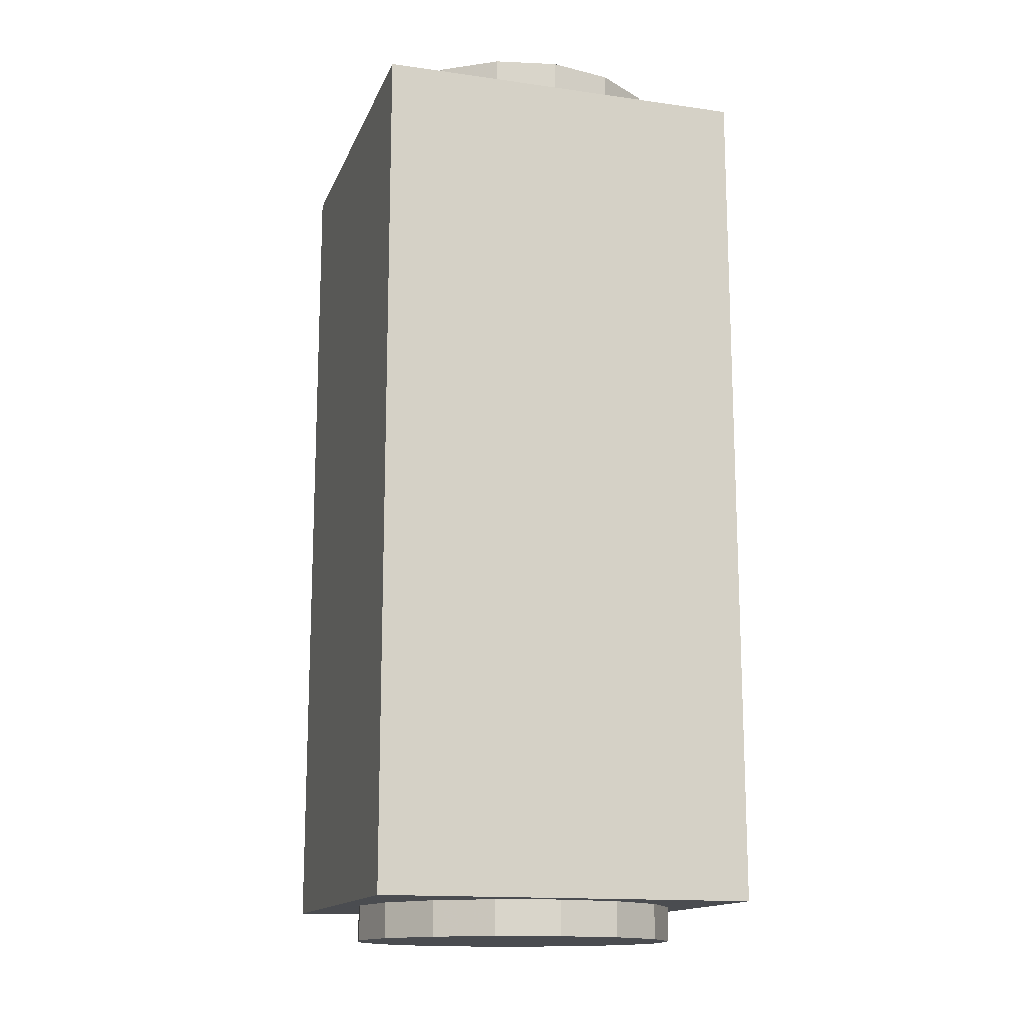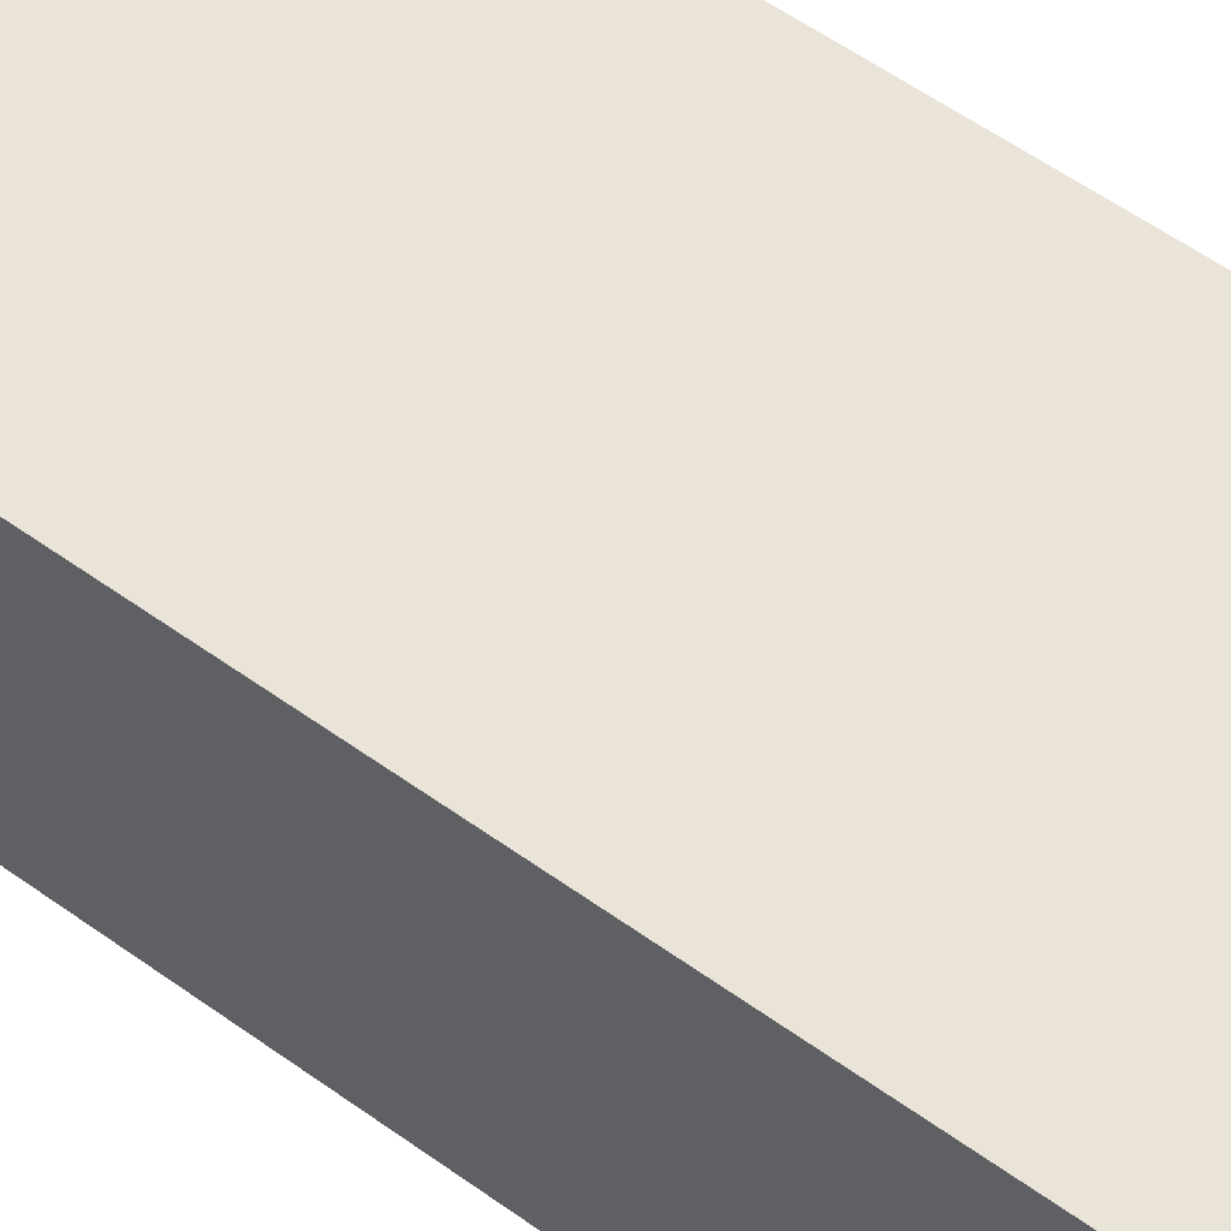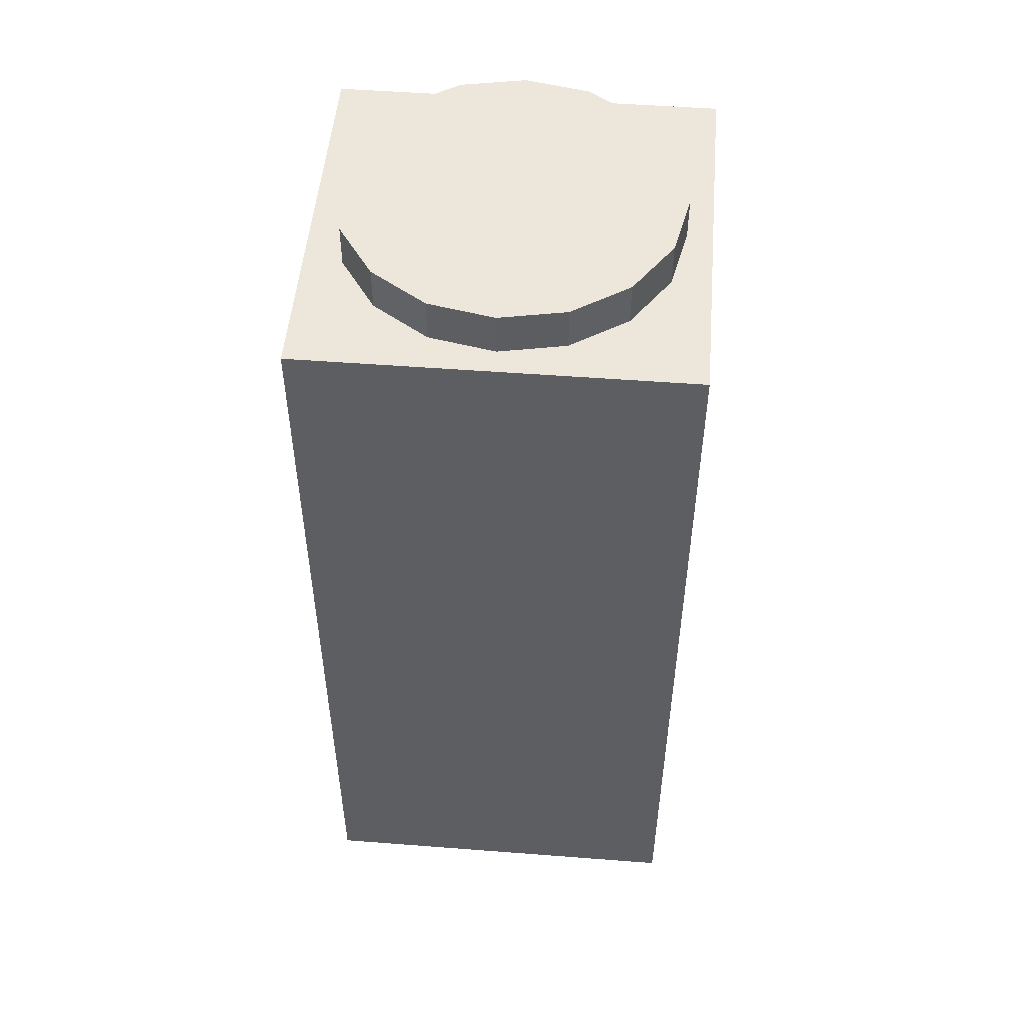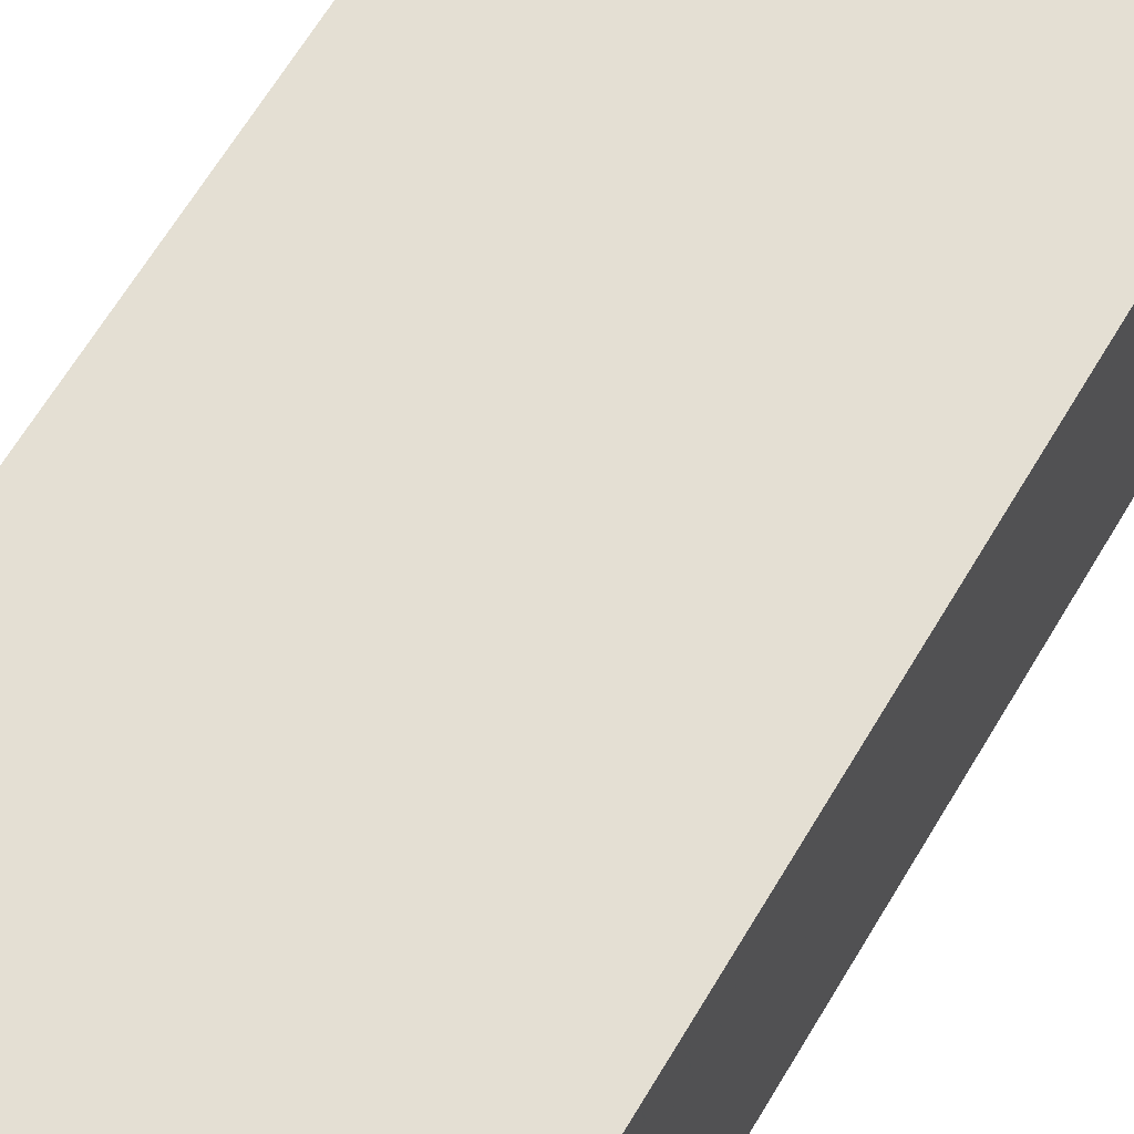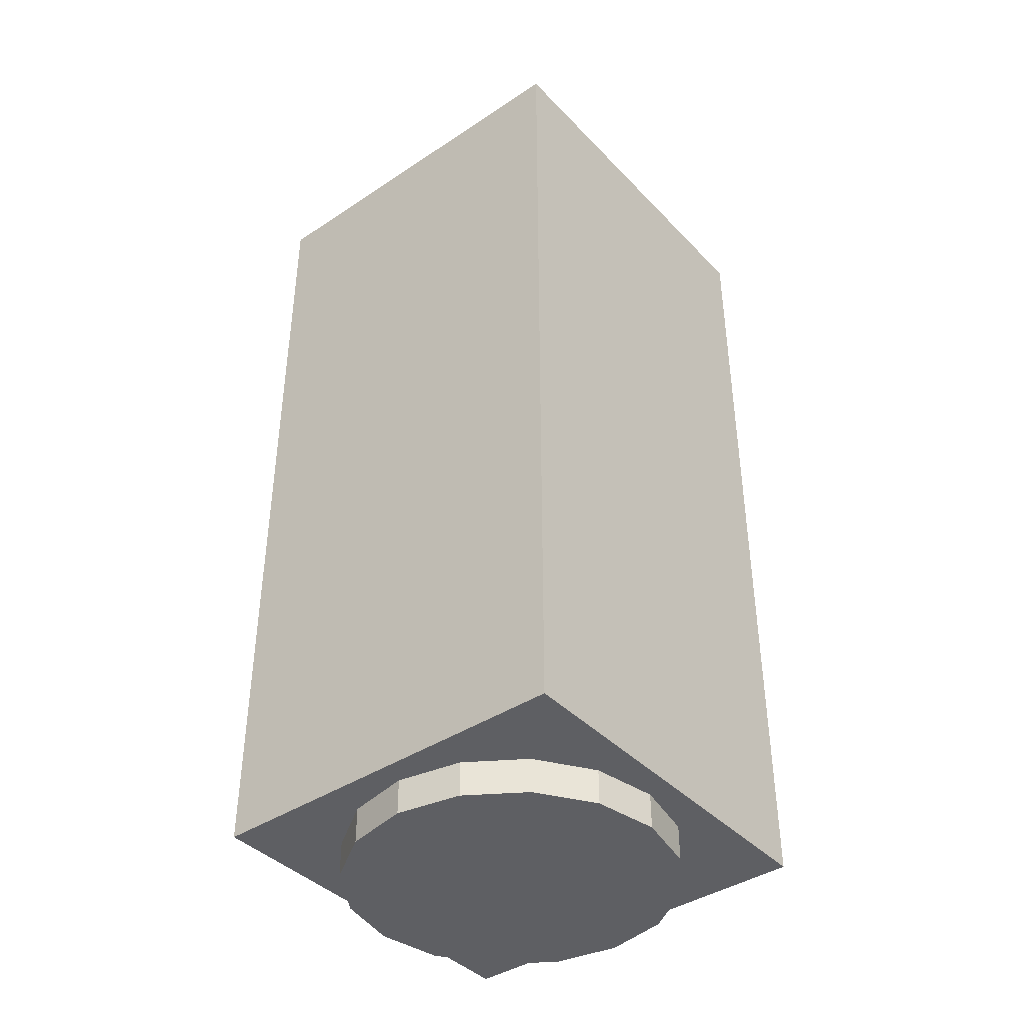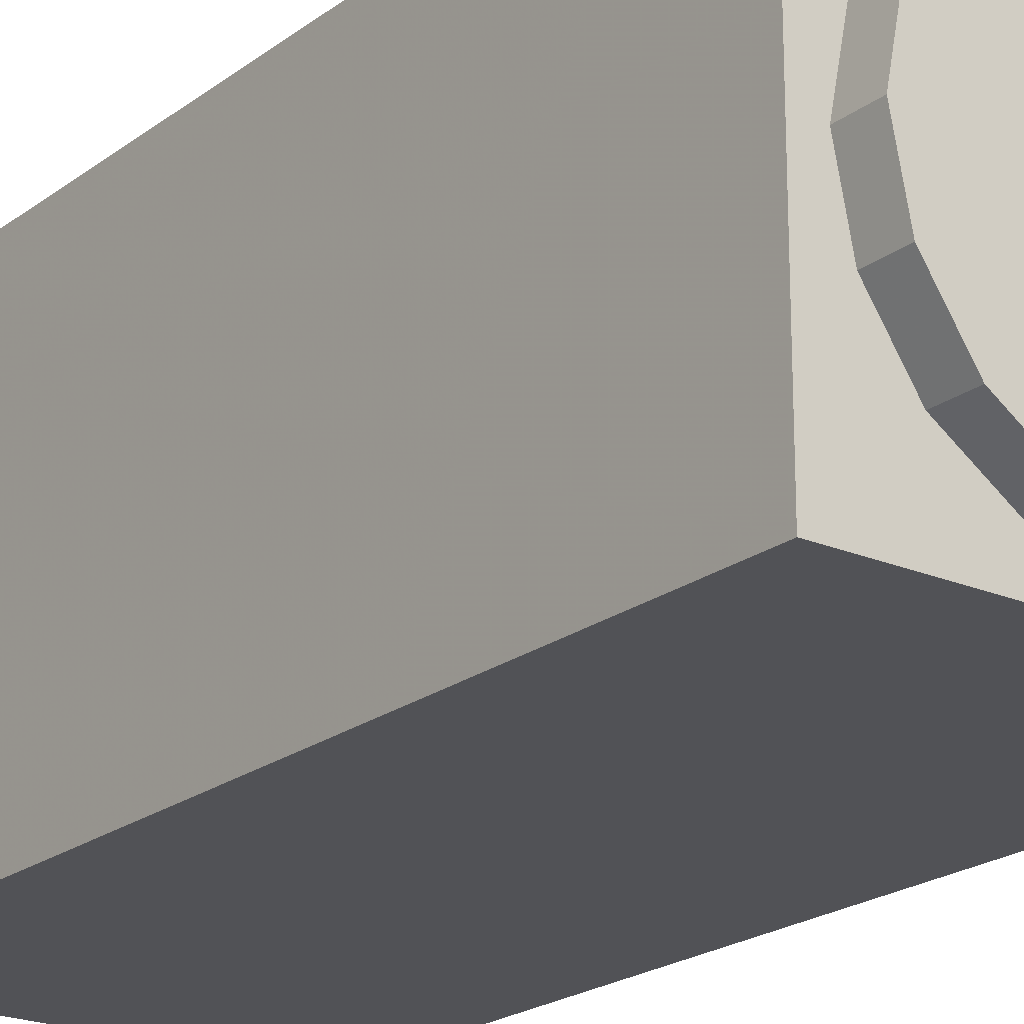
<metadata>
{"format":"obj","ext":"obj","renderer":"f3d","projection":"perspective","resolution":1024,"background":"white","views":[{"elev":-14.9,"azim":163.2,"up":"+Z"},{"elev":61.2,"azim":125.7,"up":"+Y"},{"elev":50.9,"azim":94.8,"up":"+Z"},{"elev":66.4,"azim":31.0,"up":"+Y"},{"elev":-40.7,"azim":129.0,"up":"+Z"},{"elev":-21.2,"azim":142.7,"up":"+Y"}]}
</metadata>
<code>
v -27 -27 87
v -27 27 87
v -27 27 -36
v 27 27 -36
v -27 27 -36
v -27 27 87
v -27 -27 -36
v -27 -27 87
v -27 27 -36
v -23.5 0 -36
v -27 -27 -36
v -27 27 -36
v -0 23.5 -36
v -27 27 -36
v 27 27 -36
v -21.71 8.992 -36
v -23.5 0 -36
v -27 27 -36
v -16.62 16.62 -36
v -21.71 8.992 -36
v -27 27 -36
v -8.994 21.71 -36
v -16.62 16.62 -36
v -27 27 -36
v -0 23.5 -36
v -8.994 21.71 -36
v -27 27 -36
v -23.5 0 87
v -27 27 87
v -27 -27 87
v 27 27 87
v 27 27 -36
v -27 27 87
v -0 23.5 87
v 27 27 87
v -27 27 87
v -8.994 21.71 87
v -0 23.5 87
v -27 27 87
v -16.62 16.62 87
v -8.994 21.71 87
v -27 27 87
v -21.71 8.992 87
v -16.62 16.62 87
v -27 27 87
v -23.5 0 87
v -21.71 8.992 87
v -27 27 87
v 27 -27 87
v -27 -27 87
v -27 -27 -36
v -0 -23.5 87
v -27 -27 87
v 27 -27 87
v -21.71 -8.992 87
v -23.5 0 87
v -27 -27 87
v -16.62 -16.62 87
v -21.71 -8.992 87
v -27 -27 87
v -8.994 -21.71 87
v -16.62 -16.62 87
v -27 -27 87
v -0 -23.5 87
v -8.994 -21.71 87
v -27 -27 87
v 27 -27 87
v -27 -27 -36
v 27 -27 -36
v -0 -23.5 -36
v 27 -27 -36
v -27 -27 -36
v -8.994 -21.71 -36
v -0 -23.5 -36
v -27 -27 -36
v -16.62 -16.62 -36
v -8.994 -21.71 -36
v -27 -27 -36
v -21.71 -8.992 -36
v -16.62 -16.62 -36
v -27 -27 -36
v -23.5 0 -36
v -21.71 -8.992 -36
v -27 -27 -36
v 27 27 87
v 27 -27 -36
v 27 27 -36
v 23.5 0 -36
v 27 27 -36
v 27 -27 -36
v 21.71 8.992 -36
v 27 27 -36
v 23.5 0 -36
v 8.994 21.71 -36
v -0 23.5 -36
v 27 27 -36
v 16.62 16.62 -36
v 8.994 21.71 -36
v 27 27 -36
v 21.71 8.992 -36
v 16.62 16.62 -36
v 27 27 -36
v 27 27 87
v 27 -27 87
v 27 -27 -36
v 21.71 -8.992 -36
v 23.5 0 -36
v 27 -27 -36
v 16.62 -16.62 -36
v 21.71 -8.992 -36
v 27 -27 -36
v 8.994 -21.71 -36
v 16.62 -16.62 -36
v 27 -27 -36
v -0 -23.5 -36
v 8.994 -21.71 -36
v 27 -27 -36
v 23.5 -0 87
v 27 -27 87
v 27 27 87
v 21.71 -8.992 87
v 27 -27 87
v 23.5 -0 87
v 8.994 -21.71 87
v -0 -23.5 87
v 27 -27 87
v 16.62 -16.62 87
v 8.994 -21.71 87
v 27 -27 87
v 21.71 -8.992 87
v 16.62 -16.62 87
v 27 -27 87
v 21.71 8.992 87
v 23.5 -0 87
v 27 27 87
v 16.62 16.62 87
v 21.71 8.992 87
v 27 27 87
v 8.994 21.71 87
v 16.62 16.62 87
v 27 27 87
v -0 23.5 87
v 8.994 21.71 87
v 27 27 87
v 23.5 -0 -41
v 23.5 0 -36
v 21.71 -8.992 -36
v 21.71 8.991 -41
v 21.71 8.992 -36
v 23.5 0 -36
v 21.71 8.991 -41
v 23.5 0 -36
v 23.5 -0 -41
v 21.71 -8.991 -41
v 21.71 -8.992 -36
v 16.62 -16.62 -36
v 21.71 -8.991 -41
v 23.5 -0 -41
v 21.71 -8.992 -36
v 16.62 -16.62 -41
v 16.62 -16.62 -36
v 8.994 -21.71 -36
v 21.71 -8.991 -41
v 16.62 -16.62 -36
v 16.62 -16.62 -41
v 8.991 -21.71 -41
v 8.994 -21.71 -36
v -0 -23.5 -36
v 16.62 -16.62 -41
v 8.994 -21.71 -36
v 8.991 -21.71 -41
v -0 -23.5 -41
v -0 -23.5 -36
v -8.994 -21.71 -36
v 8.991 -21.71 -41
v -0 -23.5 -36
v -0 -23.5 -41
v -8.991 -21.71 -41
v -8.994 -21.71 -36
v -16.62 -16.62 -36
v -0 -23.5 -41
v -8.994 -21.71 -36
v -8.991 -21.71 -41
v -16.62 -16.62 -41
v -16.62 -16.62 -36
v -21.71 -8.992 -36
v -8.991 -21.71 -41
v -16.62 -16.62 -36
v -16.62 -16.62 -41
v -21.71 -8.991 -41
v -21.71 -8.992 -36
v -23.5 0 -36
v -16.62 -16.62 -41
v -21.71 -8.992 -36
v -21.71 -8.991 -41
v -23.5 0 -41
v -23.5 0 -36
v -21.71 8.992 -36
v -21.71 -8.991 -41
v -23.5 0 -36
v -23.5 0 -41
v -21.71 8.991 -41
v -21.71 8.992 -36
v -16.62 16.62 -36
v -23.5 0 -41
v -21.71 8.992 -36
v -21.71 8.991 -41
v -16.62 16.62 -41
v -16.62 16.62 -36
v -8.994 21.71 -36
v -21.71 8.991 -41
v -16.62 16.62 -36
v -16.62 16.62 -41
v -8.991 21.71 -41
v -8.994 21.71 -36
v -0 23.5 -36
v -16.62 16.62 -41
v -8.994 21.71 -36
v -8.991 21.71 -41
v 0 23.5 -41
v -0 23.5 -36
v 8.994 21.71 -36
v -8.991 21.71 -41
v -0 23.5 -36
v 0 23.5 -41
v 8.991 21.71 -41
v 8.994 21.71 -36
v 16.62 16.62 -36
v 0 23.5 -41
v 8.994 21.71 -36
v 8.991 21.71 -41
v 16.62 16.62 -41
v 16.62 16.62 -36
v 21.71 8.992 -36
v 8.991 21.71 -41
v 16.62 16.62 -36
v 16.62 16.62 -41
v 16.62 16.62 -41
v 21.71 8.992 -36
v 21.71 8.991 -41
v 23.5 -0 93
v 23.5 -0 87
v 21.71 8.992 87
v 21.71 -8.991 93
v 21.71 -8.992 87
v 23.5 -0 87
v 21.71 -8.991 93
v 23.5 -0 87
v 23.5 -0 93
v 21.71 8.991 93
v 21.71 8.992 87
v 16.62 16.62 87
v 21.71 8.991 93
v 23.5 -0 93
v 21.71 8.992 87
v 16.62 16.62 93
v 16.62 16.62 87
v 8.994 21.71 87
v 21.71 8.991 93
v 16.62 16.62 87
v 16.62 16.62 93
v 8.991 21.71 93
v 8.994 21.71 87
v -0 23.5 87
v 16.62 16.62 93
v 8.994 21.71 87
v 8.991 21.71 93
v 0 23.5 93
v -0 23.5 87
v -8.994 21.71 87
v 8.991 21.71 93
v -0 23.5 87
v 0 23.5 93
v -8.991 21.71 93
v -8.994 21.71 87
v -16.62 16.62 87
v 0 23.5 93
v -8.994 21.71 87
v -8.991 21.71 93
v -16.62 16.62 93
v -16.62 16.62 87
v -21.71 8.992 87
v -8.991 21.71 93
v -16.62 16.62 87
v -16.62 16.62 93
v -21.71 8.991 93
v -21.71 8.992 87
v -23.5 0 87
v -16.62 16.62 93
v -21.71 8.992 87
v -21.71 8.991 93
v -23.5 0 93
v -23.5 0 87
v -21.71 -8.992 87
v -21.71 8.991 93
v -23.5 0 87
v -23.5 0 93
v -21.71 -8.991 93
v -21.71 -8.992 87
v -16.62 -16.62 87
v -23.5 0 93
v -21.71 -8.992 87
v -21.71 -8.991 93
v -16.62 -16.62 93
v -16.62 -16.62 87
v -8.994 -21.71 87
v -21.71 -8.991 93
v -16.62 -16.62 87
v -16.62 -16.62 93
v -8.991 -21.71 93
v -8.994 -21.71 87
v -0 -23.5 87
v -16.62 -16.62 93
v -8.994 -21.71 87
v -8.991 -21.71 93
v -0 -23.5 93
v -0 -23.5 87
v 8.994 -21.71 87
v -8.991 -21.71 93
v -0 -23.5 87
v -0 -23.5 93
v 8.991 -21.71 93
v 8.994 -21.71 87
v 16.62 -16.62 87
v -0 -23.5 93
v 8.994 -21.71 87
v 8.991 -21.71 93
v 16.62 -16.62 93
v 16.62 -16.62 87
v 21.71 -8.992 87
v 8.991 -21.71 93
v 16.62 -16.62 87
v 16.62 -16.62 93
v 16.62 -16.62 93
v 21.71 -8.992 87
v 21.71 -8.991 93
v -21.71 -8.991 93
v 21.71 -8.991 93
v 23.5 -0 93
v -23.5 0 93
v -21.71 -8.991 93
v 23.5 -0 93
v 21.71 8.991 93
v -23.5 0 93
v 23.5 -0 93
v -16.62 -16.62 93
v 16.62 -16.62 93
v 21.71 -8.991 93
v -21.71 -8.991 93
v -16.62 -16.62 93
v 21.71 -8.991 93
v -8.991 -21.71 93
v 8.991 -21.71 93
v 16.62 -16.62 93
v -16.62 -16.62 93
v -8.991 -21.71 93
v 16.62 -16.62 93
v -8.991 -21.71 93
v -0 -23.5 93
v 8.991 -21.71 93
v 21.71 8.991 93
v -21.71 8.991 93
v -23.5 0 93
v 16.62 16.62 93
v -16.62 16.62 93
v -21.71 8.991 93
v 21.71 8.991 93
v 16.62 16.62 93
v -21.71 8.991 93
v 8.991 21.71 93
v -8.991 21.71 93
v -16.62 16.62 93
v 16.62 16.62 93
v 8.991 21.71 93
v -16.62 16.62 93
v 8.991 21.71 93
v 0 23.5 93
v -8.991 21.71 93
v -21.71 8.991 -41
v 21.71 8.991 -41
v 23.5 -0 -41
v -23.5 0 -41
v -21.71 8.991 -41
v 23.5 -0 -41
v 21.71 -8.991 -41
v -23.5 0 -41
v 23.5 -0 -41
v -16.62 16.62 -41
v 16.62 16.62 -41
v 21.71 8.991 -41
v -21.71 8.991 -41
v -16.62 16.62 -41
v 21.71 8.991 -41
v -8.991 21.71 -41
v 8.991 21.71 -41
v 16.62 16.62 -41
v -16.62 16.62 -41
v -8.991 21.71 -41
v 16.62 16.62 -41
v -8.991 21.71 -41
v 0 23.5 -41
v 8.991 21.71 -41
v 21.71 -8.991 -41
v -21.71 -8.991 -41
v -23.5 0 -41
v 16.62 -16.62 -41
v -16.62 -16.62 -41
v -21.71 -8.991 -41
v 21.71 -8.991 -41
v 16.62 -16.62 -41
v -21.71 -8.991 -41
v 8.991 -21.71 -41
v -8.991 -21.71 -41
v -16.62 -16.62 -41
v 16.62 -16.62 -41
v 8.991 -21.71 -41
v -16.62 -16.62 -41
v 8.991 -21.71 -41
v -0 -23.5 -41
v -8.991 -21.71 -41
f 1 2 3
f 4 5 6
f 7 8 9
f 10 11 12
f 13 14 15
f 16 17 18
f 19 20 21
f 22 23 24
f 25 26 27
f 28 29 30
f 31 32 33
f 34 35 36
f 37 38 39
f 40 41 42
f 43 44 45
f 46 47 48
f 49 50 51
f 52 53 54
f 55 56 57
f 58 59 60
f 61 62 63
f 64 65 66
f 67 68 69
f 70 71 72
f 73 74 75
f 76 77 78
f 79 80 81
f 82 83 84
f 85 86 87
f 88 89 90
f 91 92 93
f 94 95 96
f 97 98 99
f 100 101 102
f 103 104 105
f 106 107 108
f 109 110 111
f 112 113 114
f 115 116 117
f 118 119 120
f 121 122 123
f 124 125 126
f 127 128 129
f 130 131 132
f 133 134 135
f 136 137 138
f 139 140 141
f 142 143 144
f 145 146 147
f 148 149 150
f 151 152 153
f 154 155 156
f 157 158 159
f 160 161 162
f 163 164 165
f 166 167 168
f 169 170 171
f 172 173 174
f 175 176 177
f 178 179 180
f 181 182 183
f 184 185 186
f 187 188 189
f 190 191 192
f 193 194 195
f 196 197 198
f 199 200 201
f 202 203 204
f 205 206 207
f 208 209 210
f 211 212 213
f 214 215 216
f 217 218 219
f 220 221 222
f 223 224 225
f 226 227 228
f 229 230 231
f 232 233 234
f 235 236 237
f 238 239 240
f 241 242 243
f 244 245 246
f 247 248 249
f 250 251 252
f 253 254 255
f 256 257 258
f 259 260 261
f 262 263 264
f 265 266 267
f 268 269 270
f 271 272 273
f 274 275 276
f 277 278 279
f 280 281 282
f 283 284 285
f 286 287 288
f 289 290 291
f 292 293 294
f 295 296 297
f 298 299 300
f 301 302 303
f 304 305 306
f 307 308 309
f 310 311 312
f 313 314 315
f 316 317 318
f 319 320 321
f 322 323 324
f 325 326 327
f 328 329 330
f 331 332 333
f 334 335 336
f 337 338 339
f 340 341 342
f 343 344 345
f 346 347 348
f 349 350 351
f 352 353 354
f 355 356 357
f 358 359 360
f 361 362 363
f 364 365 366
f 367 368 369
f 370 371 372
f 373 374 375
f 376 377 378
f 379 380 381
f 382 383 384
f 385 386 387
f 388 389 390
f 391 392 393
f 394 395 396
f 397 398 399
f 400 401 402
f 403 404 405
f 406 407 408
f 409 410 411
f 412 413 414
f 415 416 417
f 418 419 420

</code>
